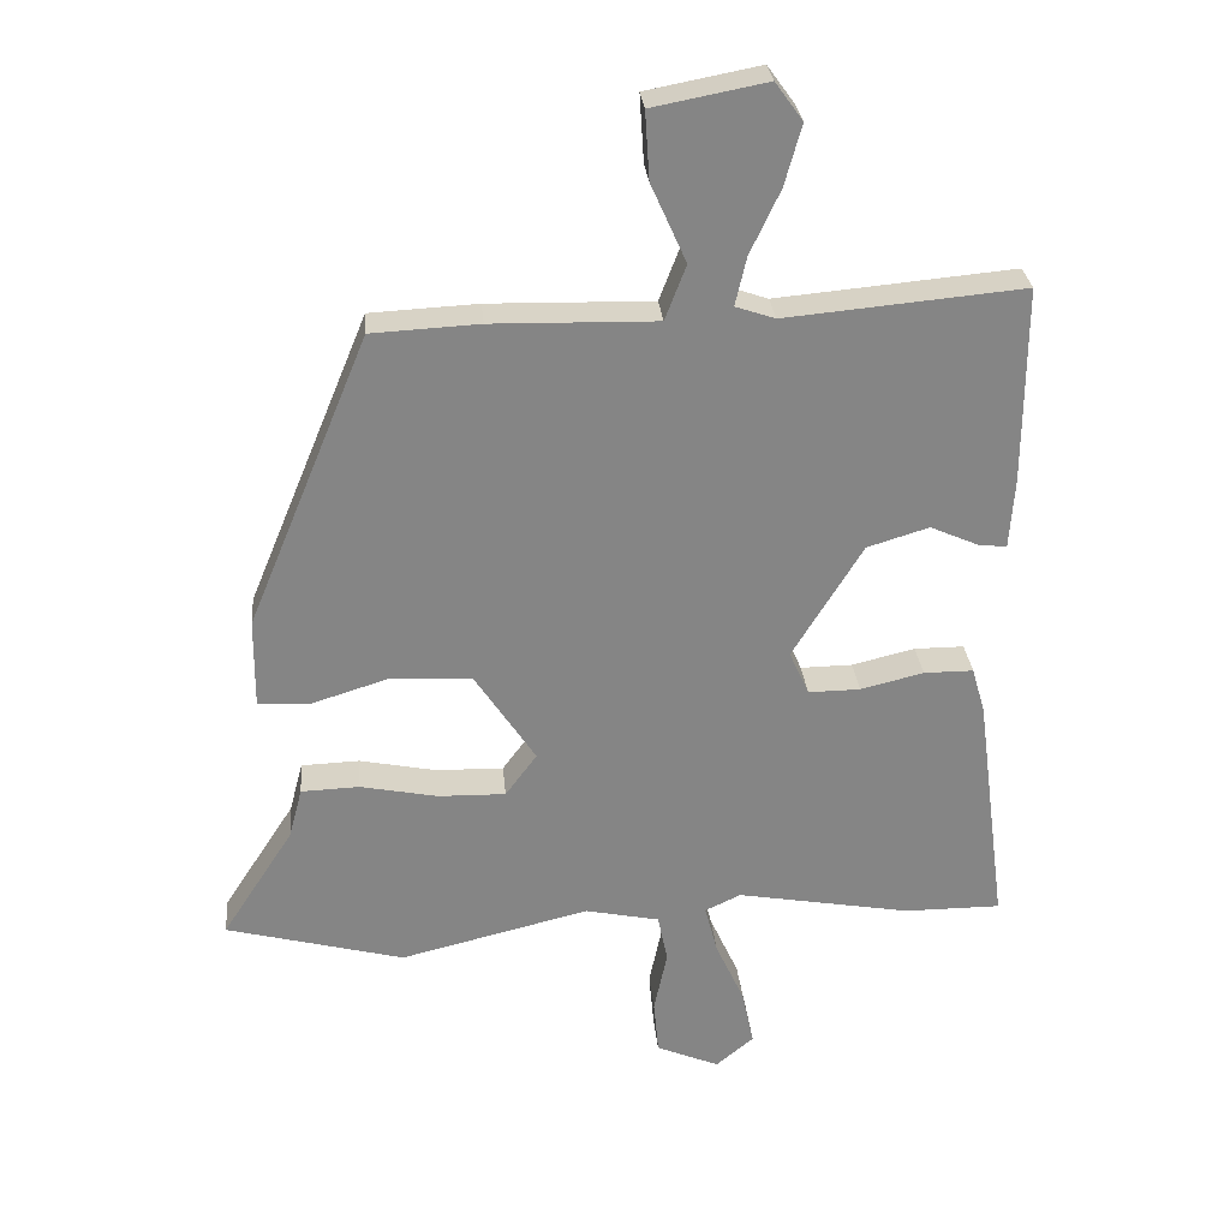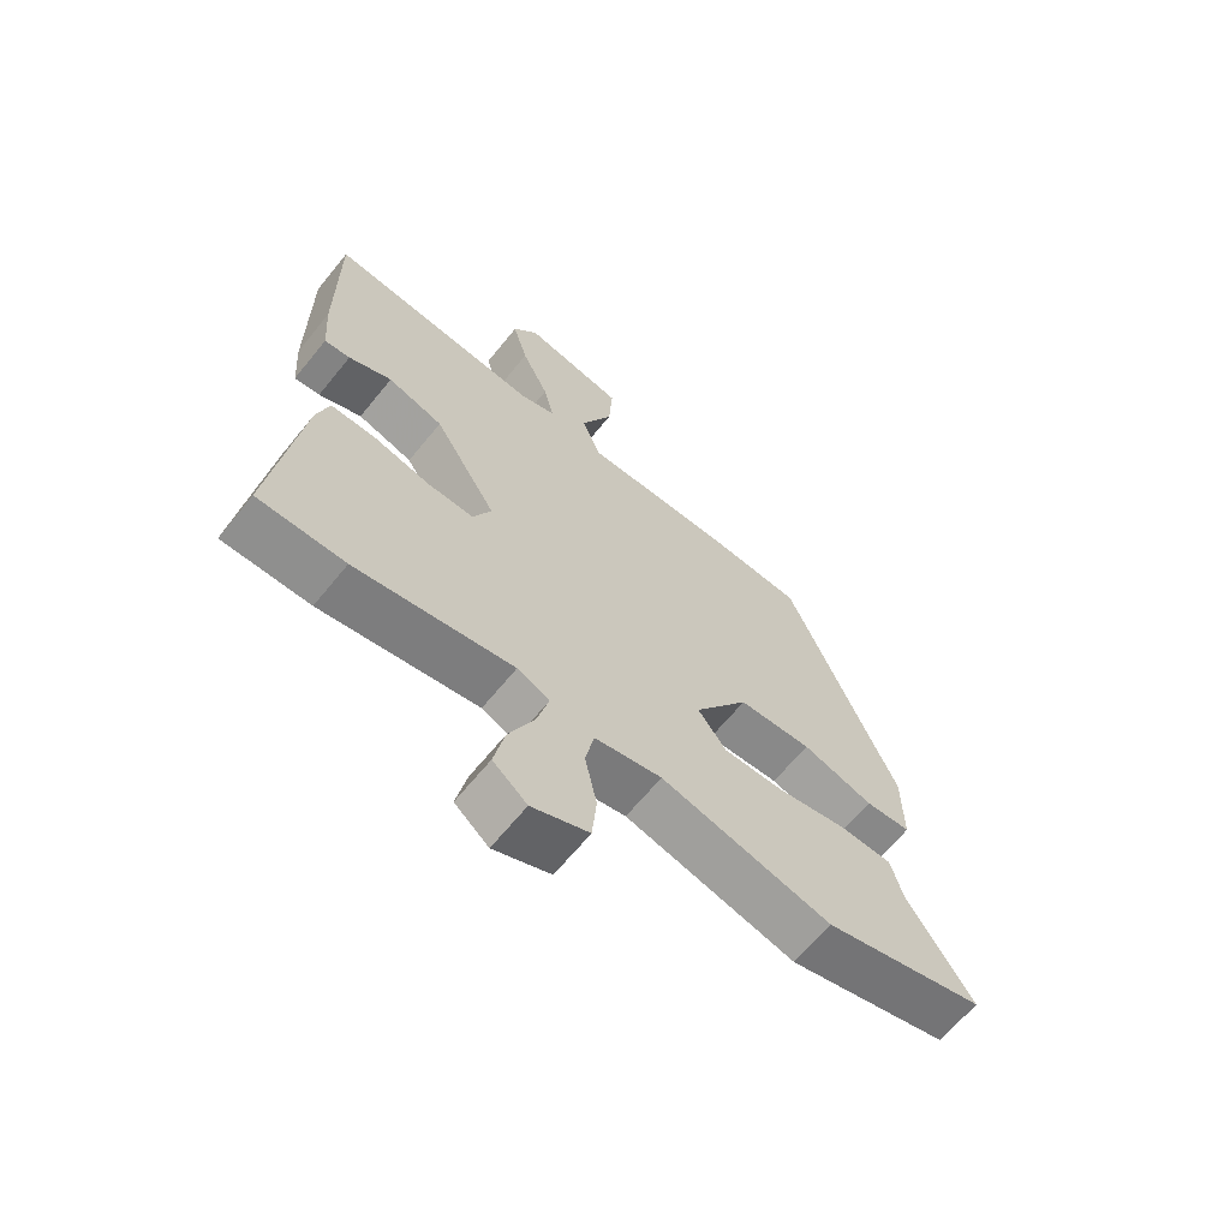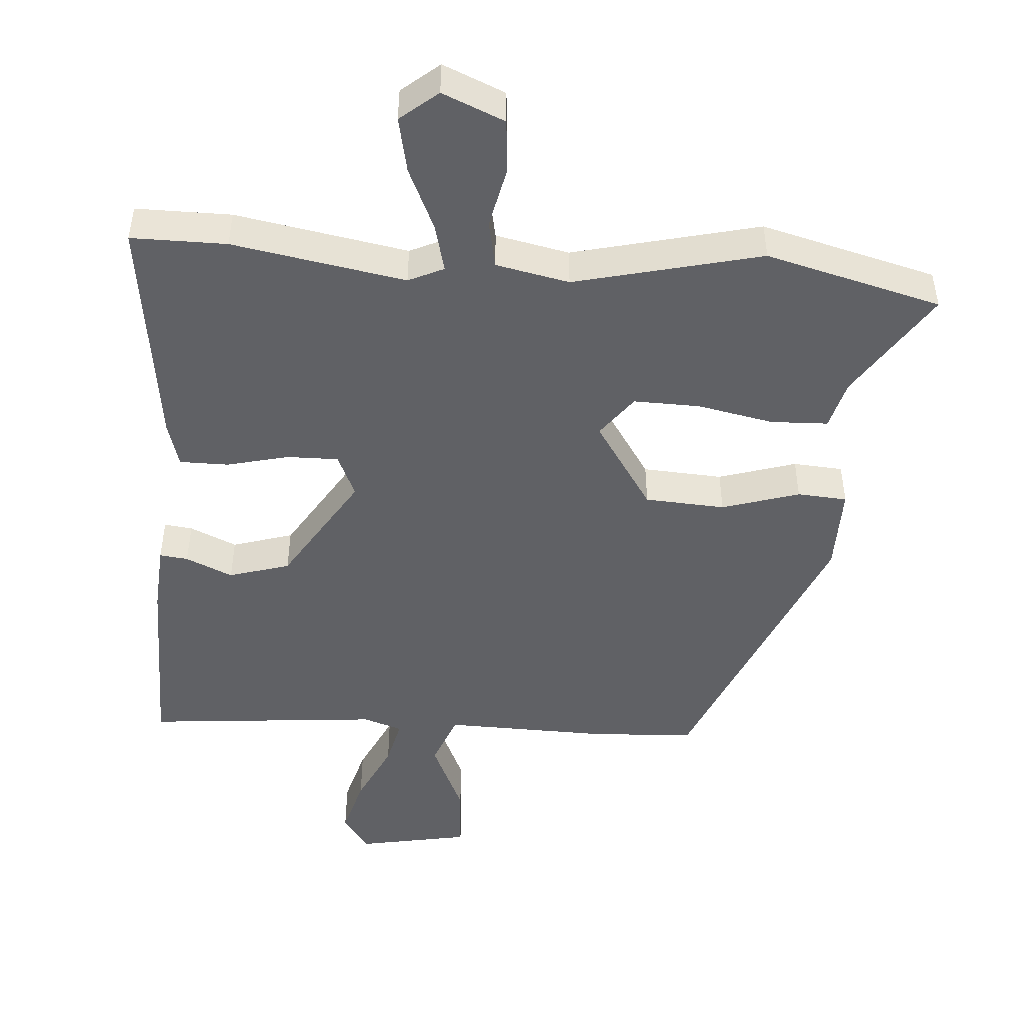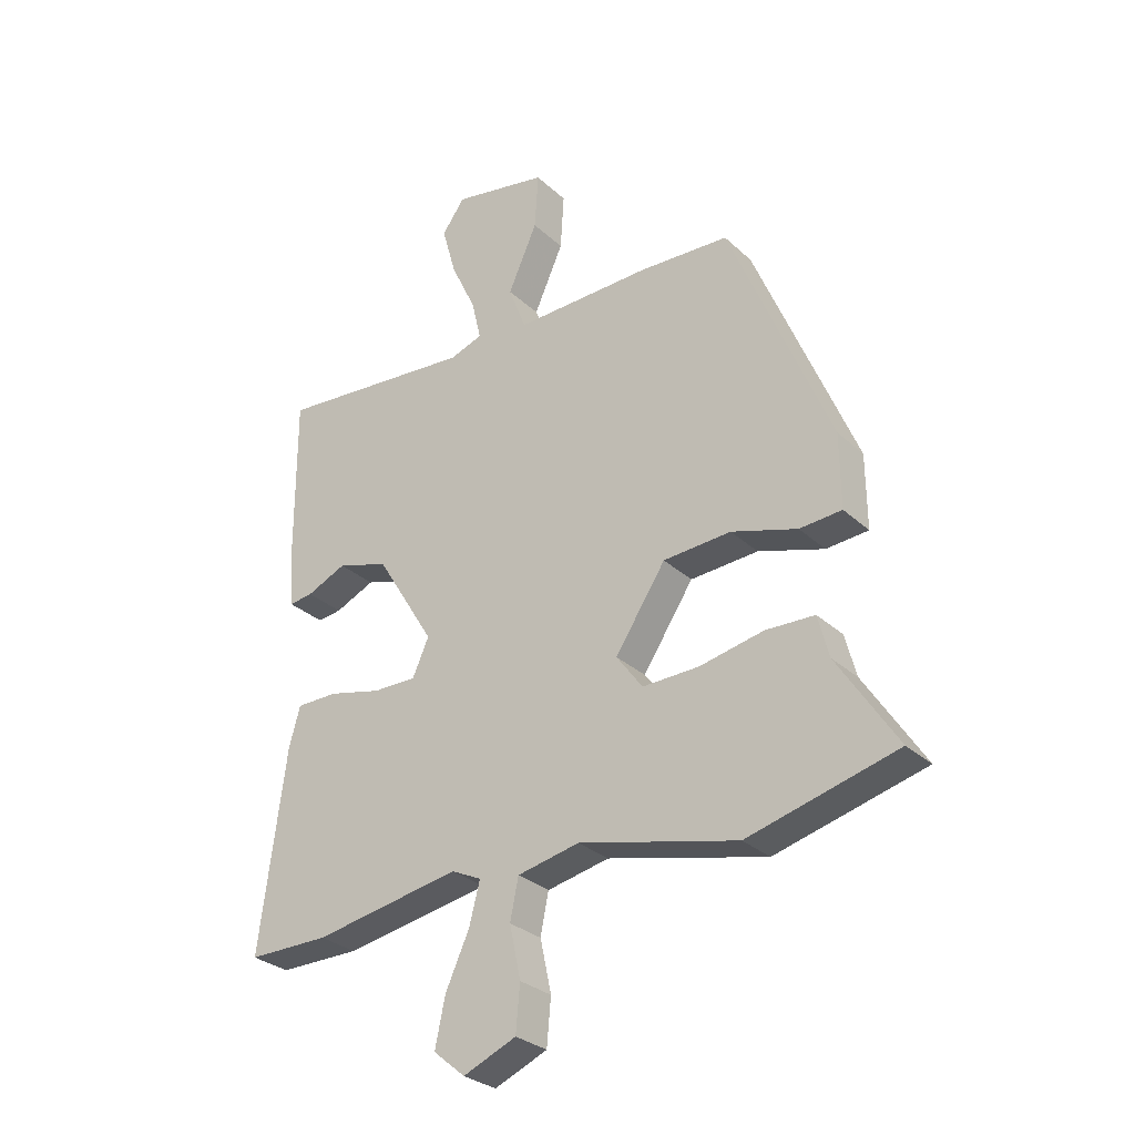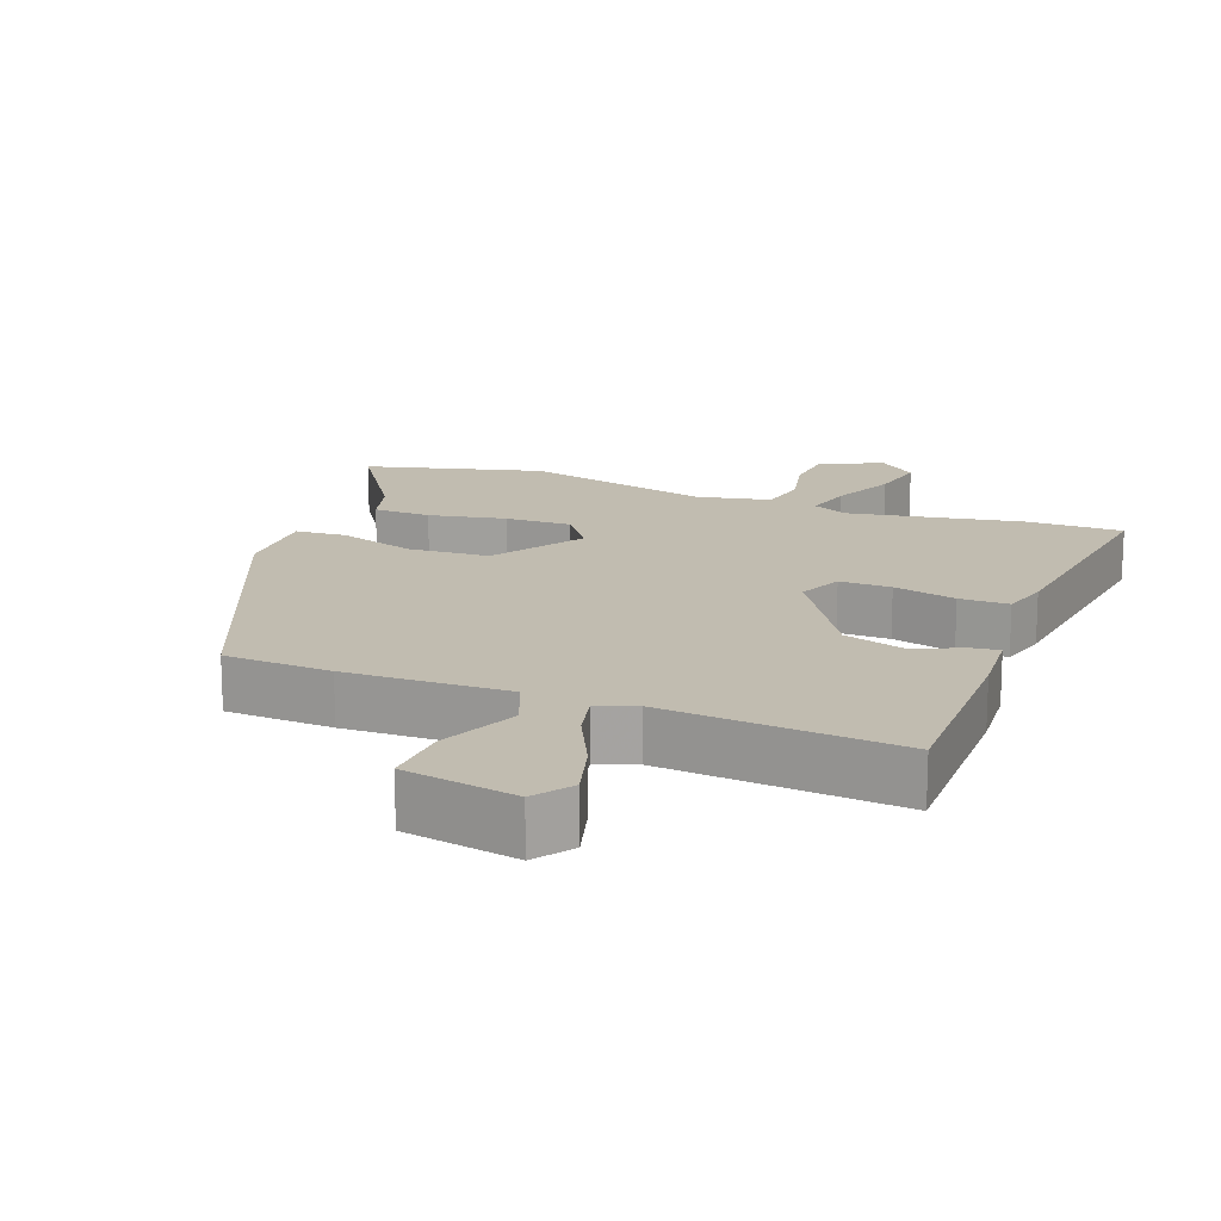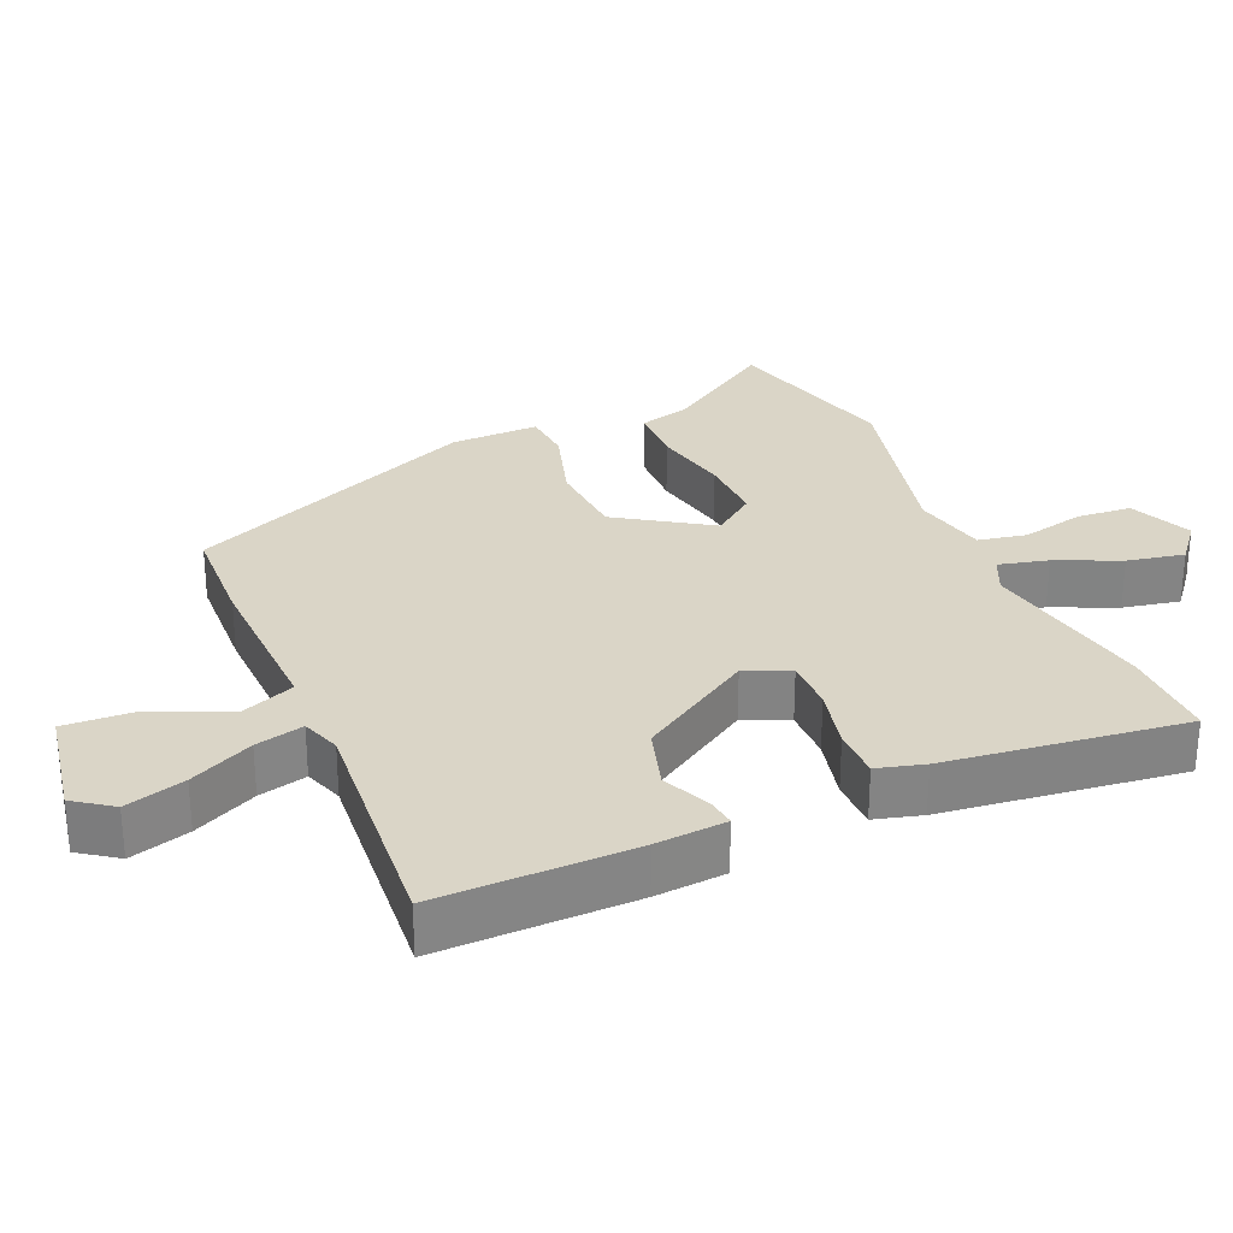
<metadata>
{"format":"obj","ext":"obj","renderer":"f3d","projection":"perspective","resolution":1024,"background":"white","views":[{"elev":28.6,"azim":-5.2,"up":"+Z"},{"elev":-65.1,"azim":140.9,"up":"+Z"},{"elev":-47.7,"azim":175.7,"up":"+Y"},{"elev":-29.5,"azim":-142.9,"up":"+Z"},{"elev":16.6,"azim":20.7,"up":"+Y"},{"elev":29.0,"azim":66.1,"up":"+Y"}]}
</metadata>
<code>
v 0.503 0.07 0.483
v 0.502 0.07 0.203
v 0.495 0.07 0.102
v 0.454 0.07 0.107
v 0.386 0.07 0.137
v 0.298 0.07 0.11
v 0.198 0.07 -0.053
v 0.226 0.07 -0.116
v 0.3 0.07 -0.115
v 0.39 0.07 -0.093
v 0.461 0.07 -0.093
v 0.48 0.07 -0.16
v 0.525 0.07 -0.5
v 0.387 0.07 -0.5
v 0.137 0.07 -0.456
v 0.086 0.07 -0.48
v 0.104 0.07 -0.55
v 0.145 0.07 -0.64
v 0.162 0.07 -0.721
v 0.108 0.07 -0.766
v 0.018 0.07 -0.728
v 0.011 0.07 -0.65
v 0.03 0.07 -0.561
v 0.016 0.07 -0.492
v -0.09 0.07 -0.47
v -0.36 0.07 -0.536
v -0.614 0.07 -0.47
v -0.512 0.07 -0.312
v -0.493 0.07 -0.24
v -0.41 0.07 -0.237
v -0.3 0.07 -0.259
v -0.204 0.07 -0.261
v -0.159 0.07 -0.2
v -0.245 0.07 -0.07
v -0.361 0.07 -0.063
v -0.473 0.07 -0.098
v -0.545 0.07 -0.093
v -0.544 0.07 0.033
v -0.371 0.07 0.451
v -0.218 0.07 0.459
v 0.016 0.07 0.454
v 0.046 0.07 0.532
v -0.004 0.07 0.644
v -0.01 0.07 0.74
v 0.152 0.07 0.771
v 0.191 0.07 0.717
v 0.167 0.07 0.631
v 0.124 0.07 0.54
v 0.108 0.07 0.471
v 0.164 0.07 0.452
v 0.503 0 0.483
v 0.502 0 0.203
v 0.495 0 0.102
v 0.454 0 0.107
v 0.386 0 0.137
v 0.298 0 0.11
v 0.198 0 -0.053
v 0.226 0 -0.116
v 0.3 0 -0.115
v 0.39 0 -0.093
v 0.461 0 -0.093
v 0.48 0 -0.16
v 0.525 0 -0.5
v 0.387 0 -0.5
v 0.137 0 -0.456
v 0.086 0 -0.48
v 0.104 0 -0.55
v 0.145 0 -0.64
v 0.162 0 -0.721
v 0.108 0 -0.766
v 0.018 0 -0.728
v 0.011 0 -0.65
v 0.03 0 -0.561
v 0.016 0 -0.492
v -0.09 0 -0.47
v -0.36 0 -0.536
v -0.614 0 -0.47
v -0.512 0 -0.312
v -0.493 0 -0.24
v -0.41 0 -0.237
v -0.3 0 -0.259
v -0.204 0 -0.261
v -0.159 0 -0.2
v -0.245 0 -0.07
v -0.361 0 -0.063
v -0.473 0 -0.098
v -0.545 0 -0.093
v -0.544 0 0.033
v -0.371 0 0.451
v -0.218 0 0.459
v 0.016 0 0.454
v 0.046 0 0.532
v -0.004 0 0.644
v -0.01 0 0.74
v 0.152 0 0.771
v 0.191 0 0.717
v 0.167 0 0.631
v 0.124 0 0.54
v 0.108 0 0.471
v 0.164 0 0.452
f 46 47 48
f 45 46 48
f 44 45 48
f 43 44 48
f 42 43 48
f 41 42 48 49
f 39 40 41
f 38 39 41
f 37 38 41
f 36 37 41
f 35 36 41
f 41 49 50
f 35 41 50
f 34 35 50
f 28 29 30 31
f 28 31 32
f 27 28 32
f 26 27 32
f 25 26 32
f 24 25 32 33
f 21 22 23
f 20 21 23
f 19 20 23
f 18 19 23
f 17 18 23
f 16 17 23 24
f 15 16 24 33
f 13 14 15
f 12 13 15
f 11 12 15
f 10 11 15
f 9 10 15
f 8 9 15 33
f 3 4 5
f 2 3 5
f 1 2 5
f 50 1 5
f 50 5 6
f 34 50 6 7
f 7 8 33 34
f 98 97 96
f 98 96 95
f 98 95 94
f 98 94 93
f 98 93 92
f 99 98 92 91
f 91 90 89
f 91 89 88
f 91 88 87
f 91 87 86
f 91 86 85
f 100 99 91
f 100 91 85
f 100 85 84
f 81 80 79 78
f 82 81 78
f 82 78 77
f 82 77 76
f 82 76 75
f 83 82 75 74
f 73 72 71
f 73 71 70
f 73 70 69
f 73 69 68
f 73 68 67
f 74 73 67 66
f 83 74 66 65
f 65 64 63
f 65 63 62
f 65 62 61
f 65 61 60
f 65 60 59
f 83 65 59 58
f 55 54 53
f 55 53 52
f 55 52 51
f 55 51 100
f 56 55 100
f 57 56 100 84
f 84 83 58 57
f 1 51 52 2
f 2 52 53 3
f 3 53 54 4
f 4 54 55 5
f 5 55 56 6
f 6 56 57 7
f 7 57 58 8
f 8 58 59 9
f 9 59 60 10
f 10 60 61 11
f 11 61 62 12
f 12 62 63 13
f 13 63 64 14
f 14 64 65 15
f 15 65 66 16
f 16 66 67 17
f 17 67 68 18
f 18 68 69 19
f 19 69 70 20
f 20 70 71 21
f 21 71 72 22
f 22 72 73 23
f 23 73 74 24
f 24 74 75 25
f 25 75 76 26
f 26 76 77 27
f 27 77 78 28
f 28 78 79 29
f 29 79 80 30
f 30 80 81 31
f 31 81 82 32
f 32 82 83 33
f 33 83 84 34
f 34 84 85 35
f 35 85 86 36
f 36 86 87 37
f 37 87 88 38
f 38 88 89 39
f 39 89 90 40
f 40 90 91 41
f 41 91 92 42
f 42 92 93 43
f 43 93 94 44
f 44 94 95 45
f 45 95 96 46
f 46 96 97 47
f 47 97 98 48
f 48 98 99 49
f 49 99 100 50
f 50 100 51 1

</code>
